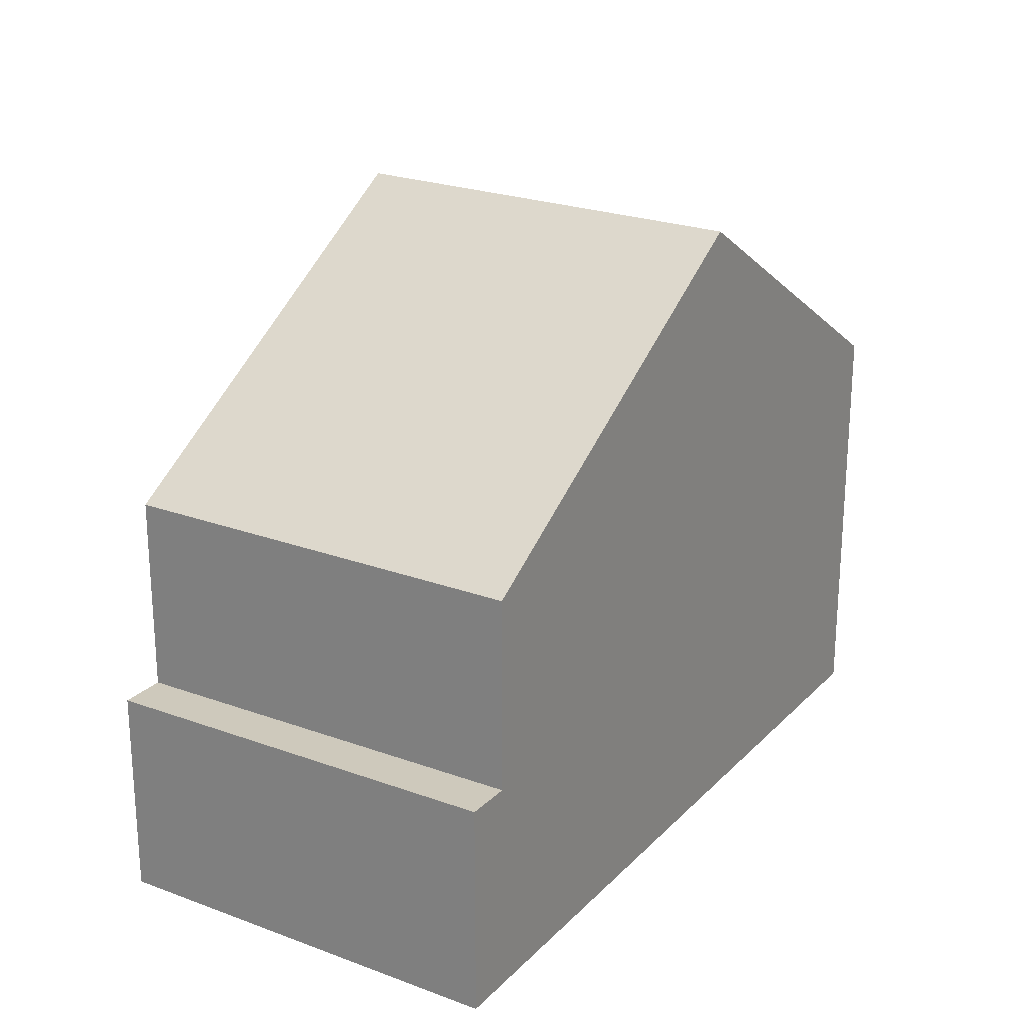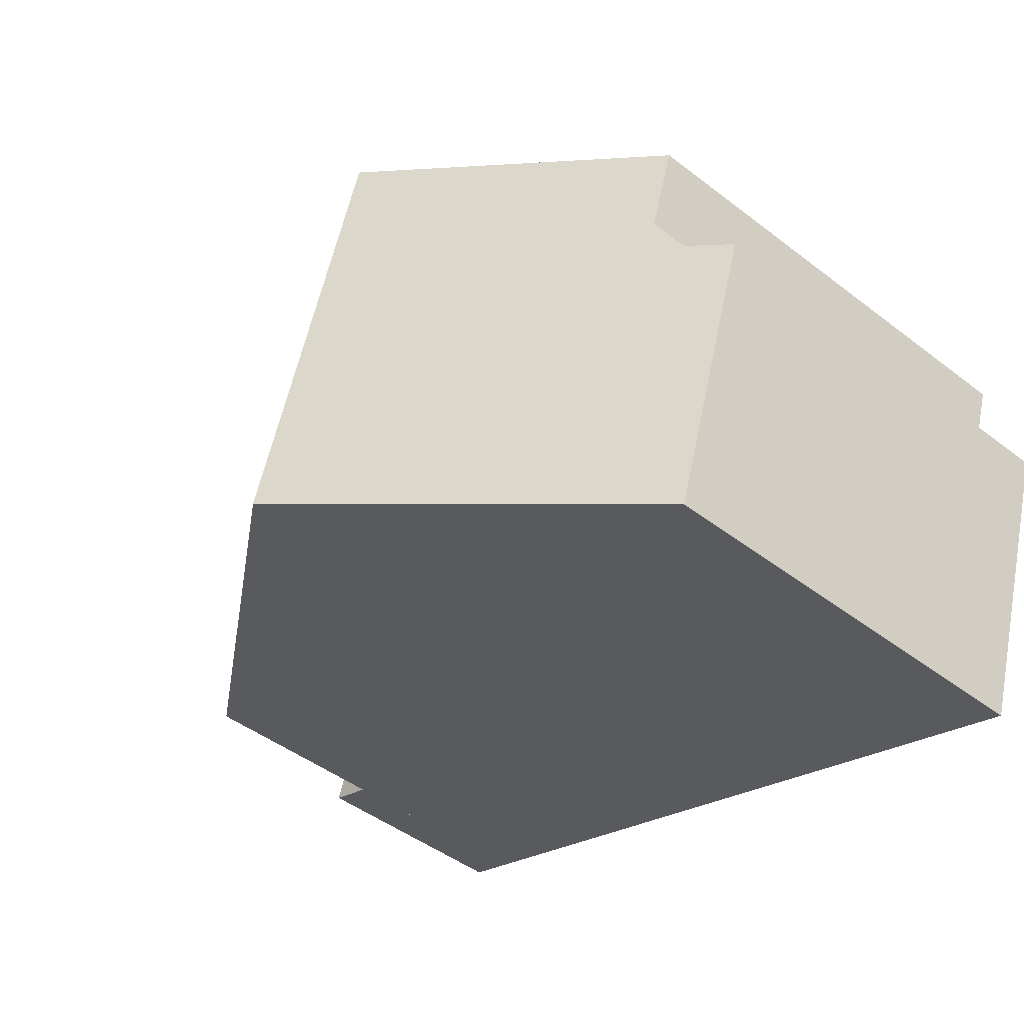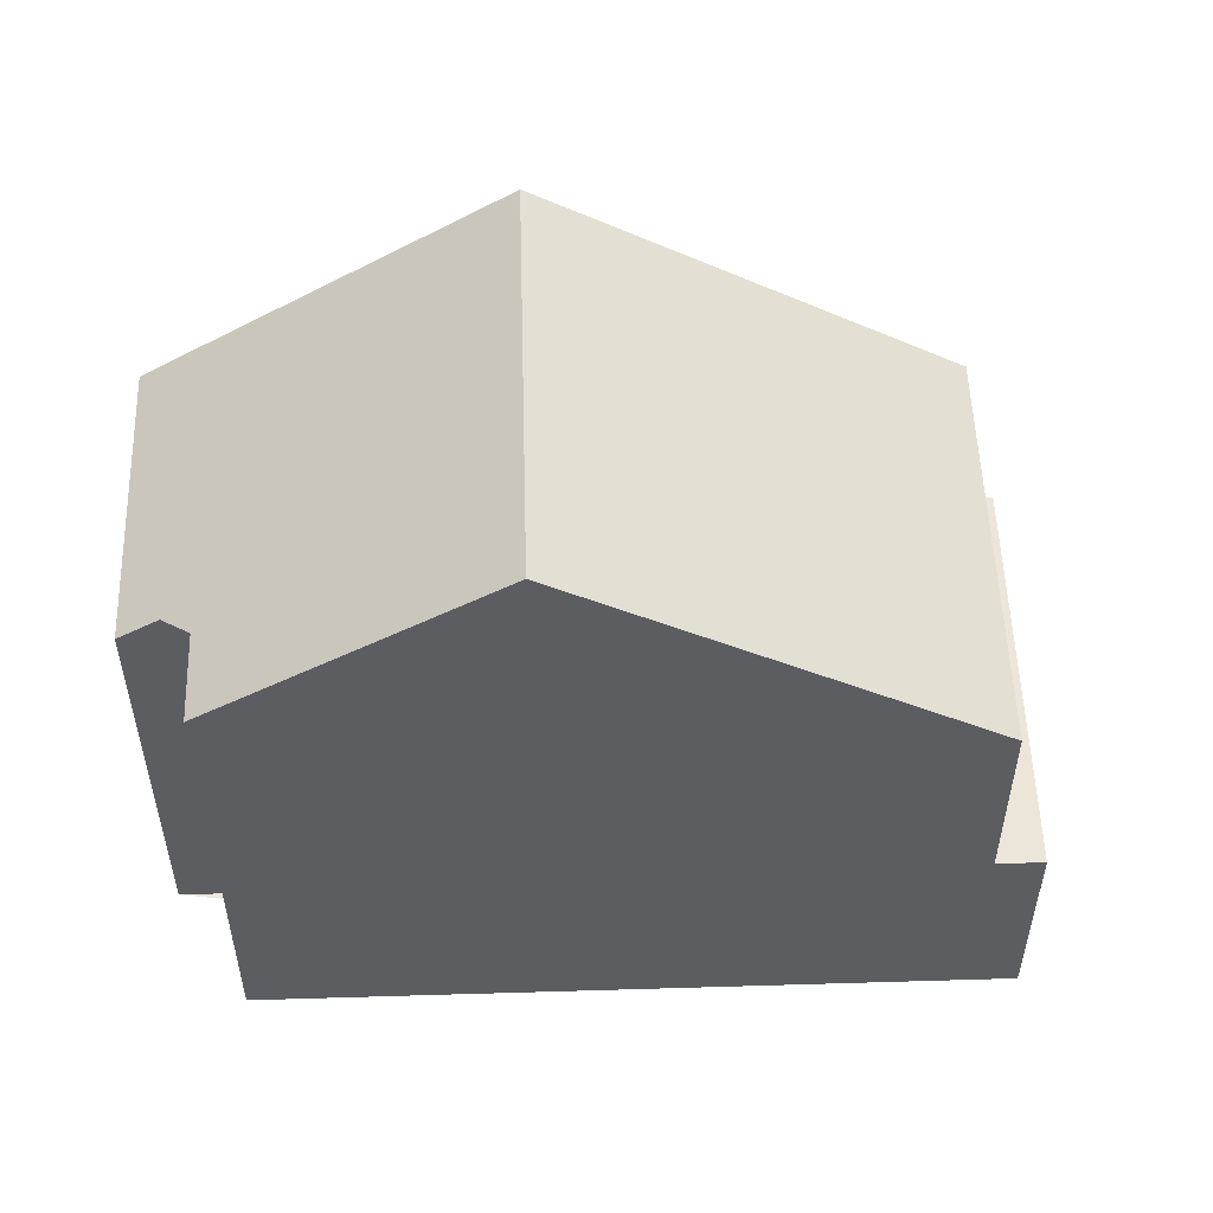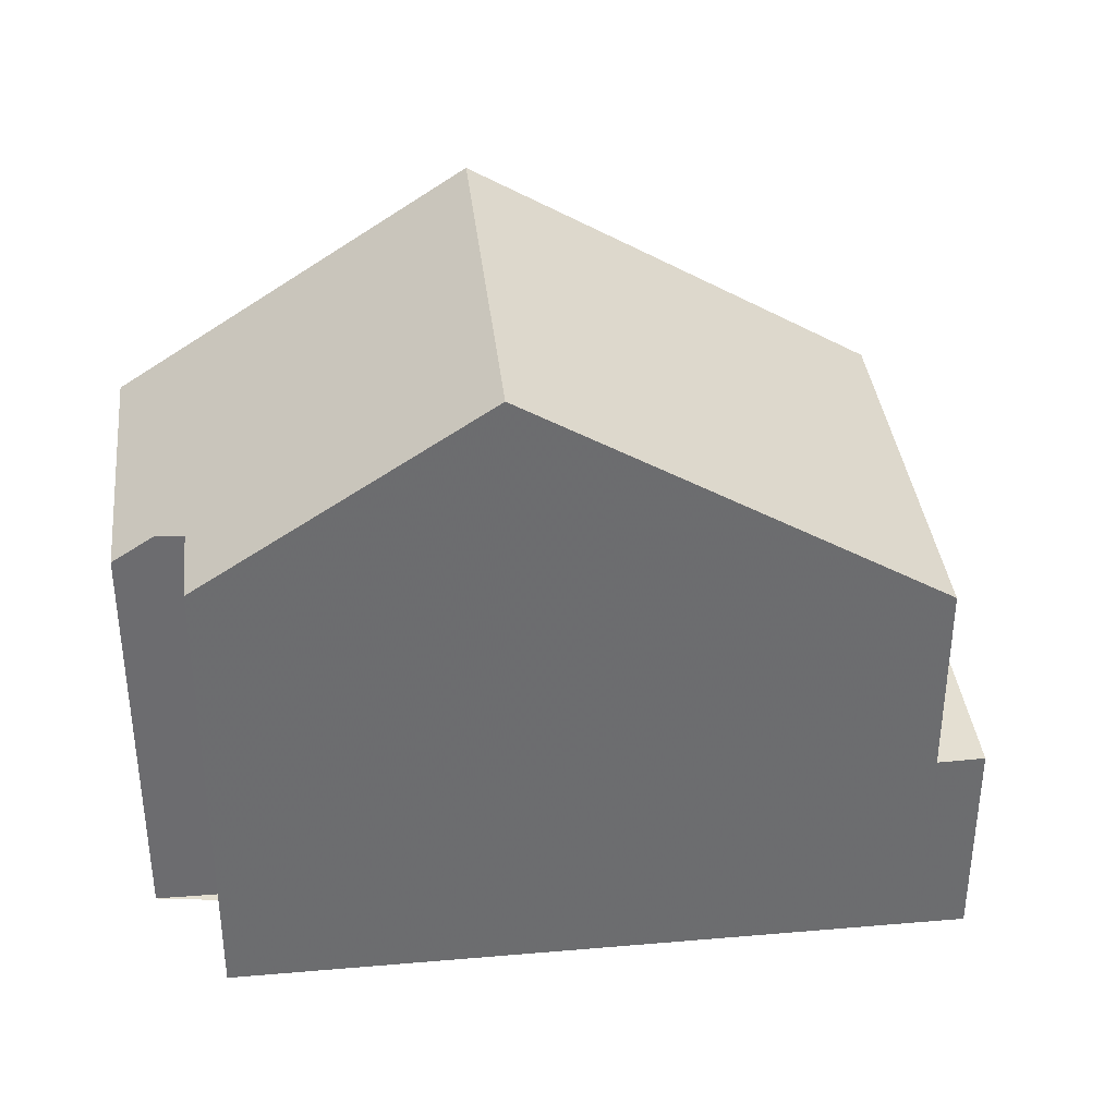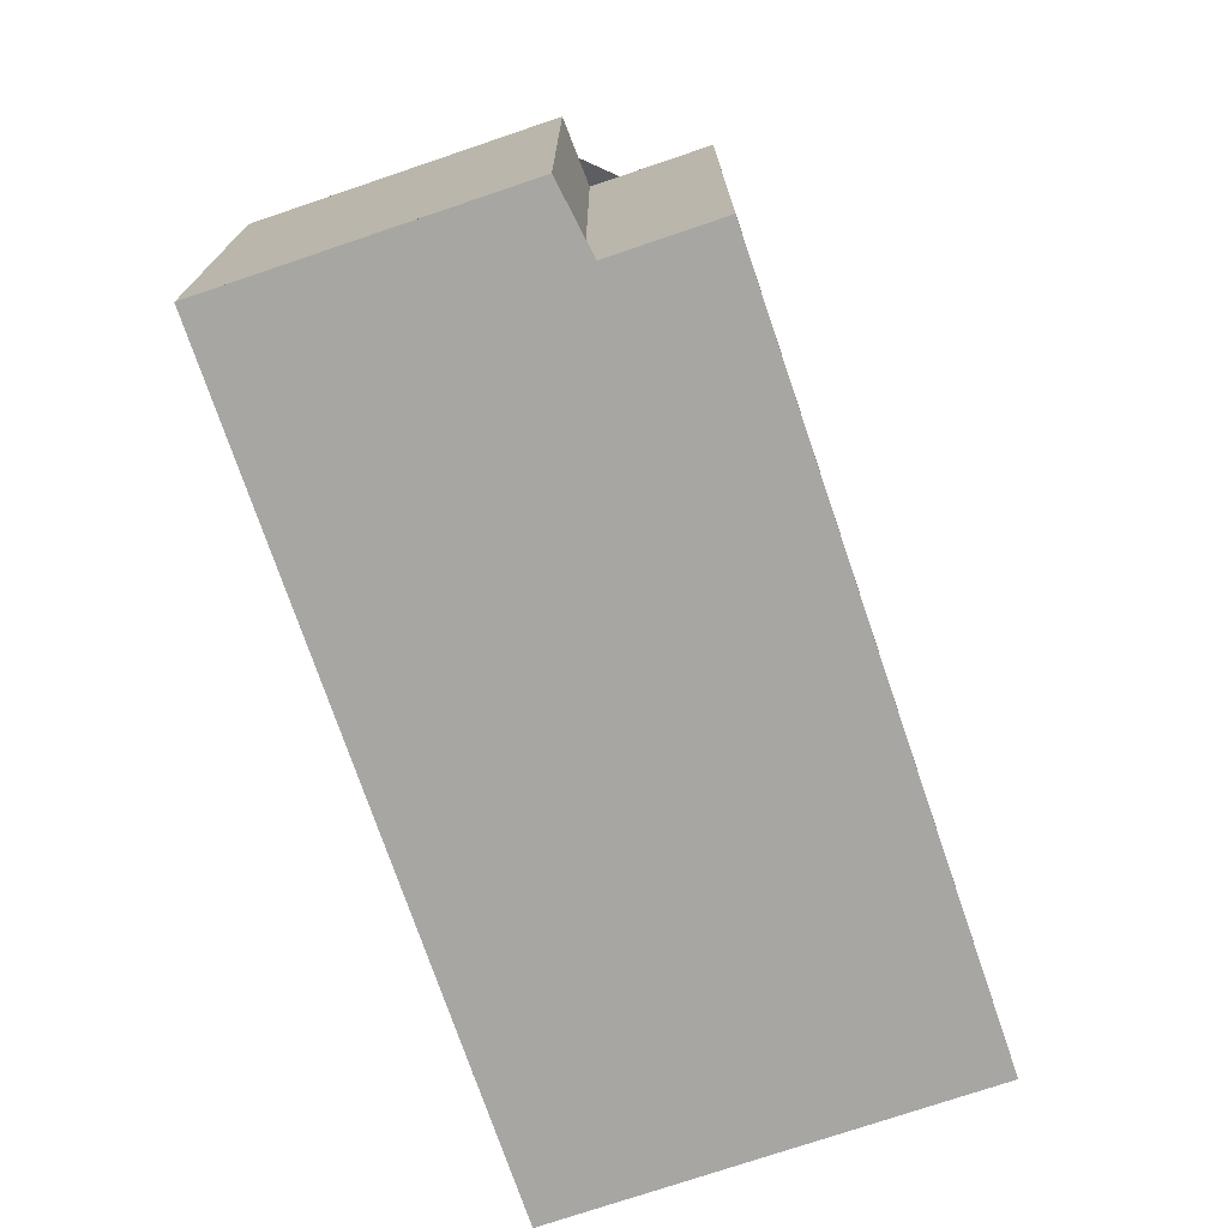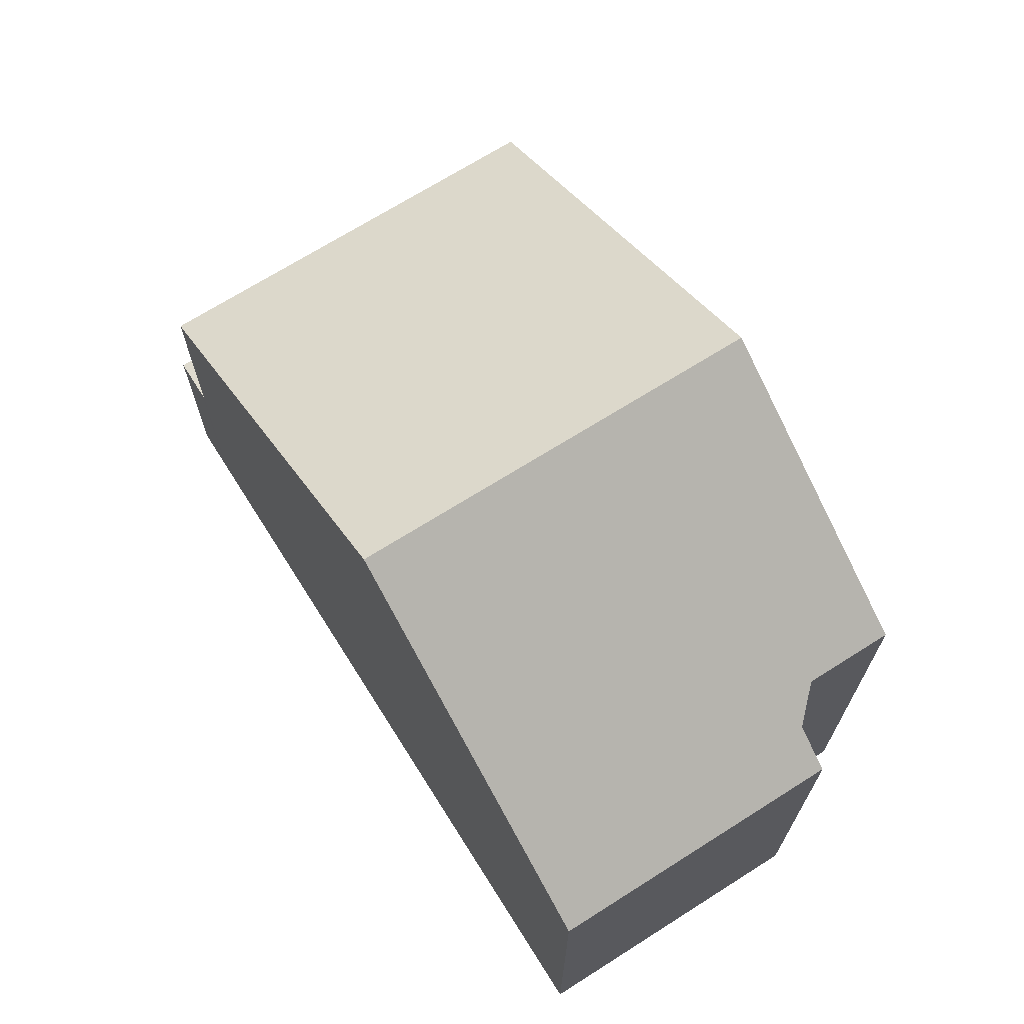
<metadata>
{"format":"obj","ext":"obj","renderer":"f3d","projection":"perspective","resolution":1024,"background":"white","views":[{"elev":23.7,"azim":-75.7,"up":"+Z"},{"elev":-45.9,"azim":48.6,"up":"+Y"},{"elev":53.4,"azim":160.4,"up":"+Z"},{"elev":36.6,"azim":155.9,"up":"+Z"},{"elev":-74.1,"azim":91.0,"up":"+Z"},{"elev":70.0,"azim":39.9,"up":"+Z"}]}
</metadata>
<code>
v -881.3 -915.8 6.554
v -881.8 -917.4 6.555
v -880.8 -917.7 5.918
v -882.1 -921.7 5.918
v -892.8 -918.2 3.025
v -891 -912.7 2.974
v -886.8 -920.1 9.074
v -885 -914.6 9.063
v -888.2 -919.7 8.189
v -886.3 -914.3 8.294
v -886.3 -914.3 8.293
v -885 -914.7 9.063
v -887.2 -917 8.241
v -885.9 -917.4 9.068
v -890.4 -912.9 5.712
v -891.3 -915.7 5.723
v -892.2 -918.4 5.733
v -885 -914.6 9.063
v -886.8 -920.1 9.074
v -892.2 -918.4 5.733
v -890.4 -912.9 5.712
v -890.4 -912.9 2.962
v -892.2 -918.4 3.013
v -892.2 -918.4 3.013
v -890.4 -912.9 2.962
v -884.1 -915 8.424
v -885.7 -920.5 8.339
v -885 -914.7 9.063
v -891.1 -912.7 2.974
v -890.4 -912.9 2.962
v -890.4 -912.9 2.962
v -884.1 -915 8.424
v -890.4 -912.9 5.712
v -881.3 -915.9 6.554
v -885.9 -917.4 9.068
v -891.9 -915.5 2.999
v -891.3 -915.7 2.987
v -884.9 -917.7 8.382
v -881.2 -918.9 5.918
v -891.3 -915.7 2.987
v -891.3 -915.7 5.723
v -890.4 -912.9 5.712
v -882.7 -921.5 6.293
v -881.8 -918.7 6.29
v -881.4 -917.5 6.289
v -892.2 -918.4 3.013
v -892.2 -918.4 5.733
v -886.8 -920.1 9.074
v -886.8 -920.1 9.074
v -885.7 -920.5 8.339
v -882.7 -921.5 6.293
v -892.8 -918.2 3.024
v -892.2 -918.4 3.013
v -888.2 -919.7 8.189
v -892.2 -918.4 5.733
v -882.1 -921.6 5.918
v -892.2 -918.4 3.013
v -891.3 -915.6 2.988
v -892.2 -918.4 3.013
v -890.5 -912.9 2.963
v -890.5 -912.9 2.963
v -891.7 -916.8 2.998
v -891.7 -916.8 5.727
v -886.3 -918.6 9.071
v -886.3 -918.6 9.071
v -885.2 -918.9 8.364
v -882.1 -919.9 6.291
v -891.7 -916.8 2.999
v -891.7 -916.8 2.998
v -887.7 -918.1 8.219
v -891.7 -916.8 5.727
v -881.6 -920.1 5.918
v -892.3 -916.6 3.01
v -885.2 -917.6 8.626
v -885.6 -918.8 8.626
v -886.1 -920.3 8.626
v -886.1 -920.4 8.626
v -884.4 -914.9 8.626
v -884.4 -914.9 8.626
v -883.4 -918.2 7.36
v -883.7 -919.4 7.359
v -884.2 -921 7.359
v -884.2 -921 7.359
v -882.5 -915.5 7.36
v -882.5 -915.5 7.36
v -881.3 -915.9 6.554
v -881.3 -915.8 6.554
v -881.3 -915.8 8.882e-16
v -881.3 -915.9 0
v -881.4 -917.5 6.289
v -881.8 -917.4 6.555
v -881.8 -917.4 0
v -881.4 -917.5 0
v -881.2 -918.9 5.918
v -880.8 -917.7 5.918
v -880.8 -917.7 0
v -881.2 -918.9 0
v -882.7 -921.5 6.293
v -882.1 -921.7 5.918
v -882.1 -921.7 0
v -882.7 -921.5 0
v -892.8 -918.2 3.024
v -892.8 -918.2 3.025
v -892.8 -918.2 0
v -892.8 -918.2 0
v -890.5 -912.9 2.963
v -891 -912.7 2.974
v -891 -912.7 0
v -890.5 -912.9 -4.441e-16
v -888.2 -919.7 8.189
v -886.8 -920.1 9.074
v -886.8 -920.1 0
v -888.2 -919.7 0
v -892.2 -918.4 5.733
v -888.2 -919.7 8.189
v -888.2 -919.7 0
v -892.2 -918.4 0
v -885 -914.6 9.063
v -886.3 -914.3 8.294
v -886.3 -914.3 0
v -885 -914.6 0
v -884.4 -914.9 8.626
v -885 -914.6 9.063
v -885 -914.6 0
v -884.4 -914.9 0
v -892.2 -918.4 3.013
v -892.2 -918.4 3.013
v -892.2 -918.4 0
v -892.2 -918.4 0
v -882.5 -915.5 7.36
v -884.1 -915 8.424
v -884.1 -915 0
v -882.5 -915.5 0
v -886.1 -920.4 8.626
v -885.7 -920.5 8.339
v -885.7 -920.5 0
v -886.1 -920.4 0
v -891 -912.7 2.974
v -891.1 -912.7 2.974
v -891.1 -912.7 -4.441e-16
v -891 -912.7 0
v -881.8 -917.4 6.555
v -881.3 -915.9 6.554
v -881.3 -915.9 0
v -881.8 -917.4 0
v -891.1 -912.7 2.974
v -891.9 -915.5 2.999
v -891.9 -915.5 4.441e-16
v -891.1 -912.7 -4.441e-16
v -881.6 -920.1 5.918
v -881.2 -918.9 5.918
v -881.2 -918.9 0
v -881.6 -920.1 0
v -886.3 -914.3 8.294
v -890.4 -912.9 5.712
v -890.4 -912.9 0
v -886.3 -914.3 0
v -884.2 -921 7.359
v -882.7 -921.5 6.293
v -882.7 -921.5 0
v -884.2 -921 0
v -880.8 -917.7 5.918
v -881.4 -917.5 6.289
v -881.4 -917.5 0
v -880.8 -917.7 0
v -892.3 -916.6 3.01
v -892.8 -918.2 3.024
v -892.8 -918.2 0
v -892.3 -916.6 4.441e-16
v -882.1 -921.7 5.918
v -882.1 -921.6 5.918
v -882.1 -921.6 0
v -882.1 -921.7 0
v -892.8 -918.2 3.025
v -892.2 -918.4 3.013
v -892.2 -918.4 0
v -892.8 -918.2 0
v -890.4 -912.9 2.962
v -890.5 -912.9 2.963
v -890.5 -912.9 -4.441e-16
v -890.4 -912.9 0
v -882.1 -921.6 5.918
v -881.6 -920.1 5.918
v -881.6 -920.1 0
v -882.1 -921.6 0
v -891.9 -915.5 2.999
v -892.3 -916.6 3.01
v -892.3 -916.6 4.441e-16
v -891.9 -915.5 4.441e-16
v -886.8 -920.1 9.074
v -886.1 -920.4 8.626
v -886.1 -920.4 0
v -886.8 -920.1 0
v -884.1 -915 8.424
v -884.4 -914.9 8.626
v -884.4 -914.9 0
v -884.1 -915 0
v -885.7 -920.5 8.339
v -884.2 -921 7.359
v -884.2 -921 0
v -885.7 -920.5 0
v -881.3 -915.8 6.554
v -882.5 -915.5 7.36
v -882.5 -915.5 0
v -881.3 -915.8 8.882e-16
v -892.8 -918.2 0
v -891 -912.7 0
v -881.3 -915.8 0
v -881.8 -917.4 0
v -880.8 -917.7 0
v -882.1 -921.7 0
f 57 53 23 59
f 49 7 9 54
f 11 10 8 12
f 13 11 12 14
f 15 11 13 16
f 54 9 17 55
f 77 19 48 76
f 33 21 25 31
f 56 4 43 51
f 61 22 30 60
f 79 28 18 78
f 41 33 31 40
f 84 32 26 85
f 60 30 37 58
f 74 35 28 79
f 45 3 39 44
f 63 41 40 62
f 42 10 11 15
f 83 27 50 82
f 80 38 32 84
f 46 24 20 47
f 82 50 66 81
f 69 53 57 68
f 65 49 54 70
f 70 54 55 71
f 76 48 64 75
f 72 56 51 67
f 68 57 52 73
f 59 5 52 57
f 60 29 6 61
f 58 36 29 60
f 62 46 47 63
f 81 66 38 80
f 68 58 37 69
f 70 13 14 65
f 71 16 13 70
f 75 64 35 74
f 67 44 39 72
f 73 36 58 68
f 74 38 66 75
f 75 66 50 76
f 76 50 27 77
f 78 26 32 79
f 79 32 38 74
f 80 44 67 81
f 82 51 43 83
f 84 34 2 45 44 80
f 81 67 51 82
f 85 1 34 84
f 87 88 89 86
f 91 92 93 90
f 95 96 97 94
f 99 100 101 98
f 103 104 105 102
f 107 108 109 106
f 111 112 113 110
f 115 116 117 114
f 119 120 121 118
f 123 124 125 122
f 127 128 129 126
f 131 132 133 130
f 135 136 137 134
f 139 140 141 138
f 143 144 145 142
f 147 148 149 146
f 151 152 153 150
f 155 156 157 154
f 159 160 161 158
f 163 164 165 162
f 167 168 169 166
f 171 172 173 170
f 175 176 177 174
f 179 180 181 178
f 183 184 185 182
f 187 188 189 186
f 191 192 193 190
f 195 196 197 194
f 199 200 201 198
f 203 204 205 202
f 207 208 209 210 211 206

</code>
